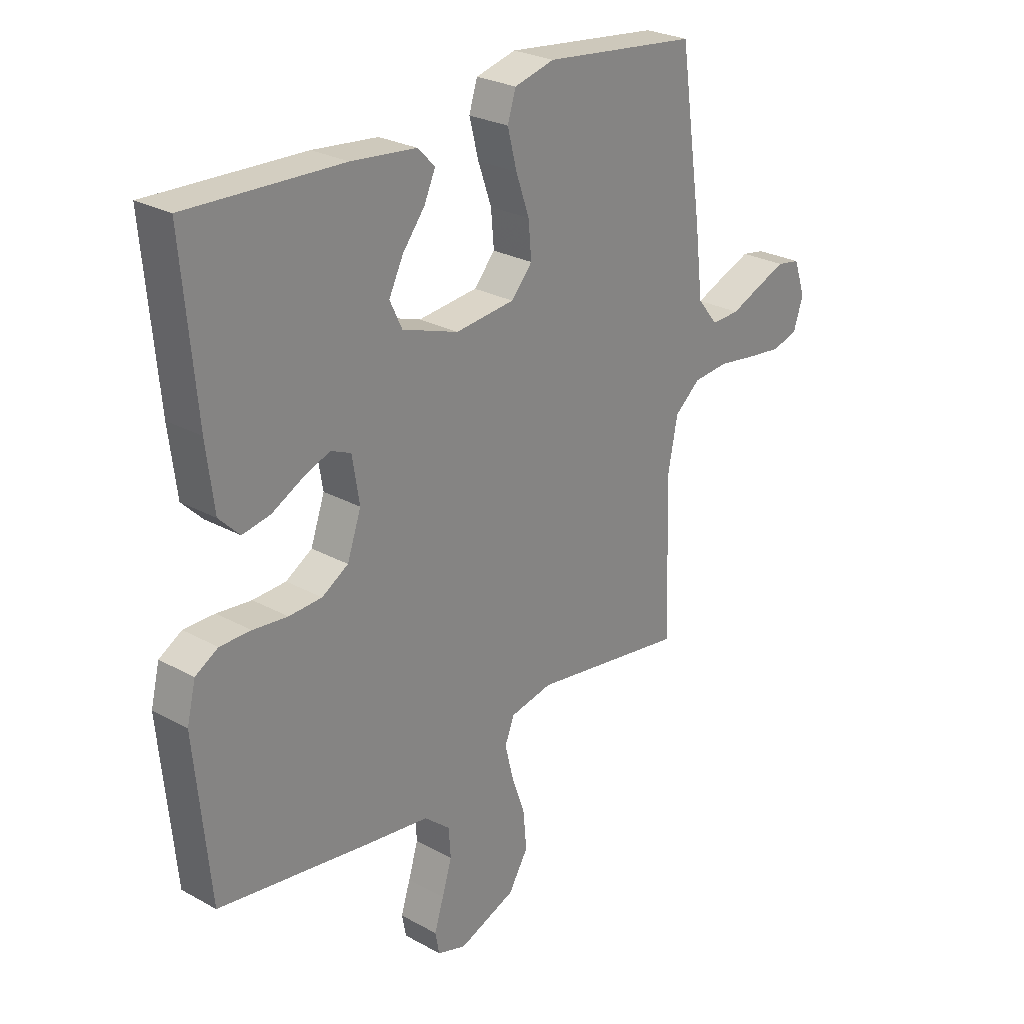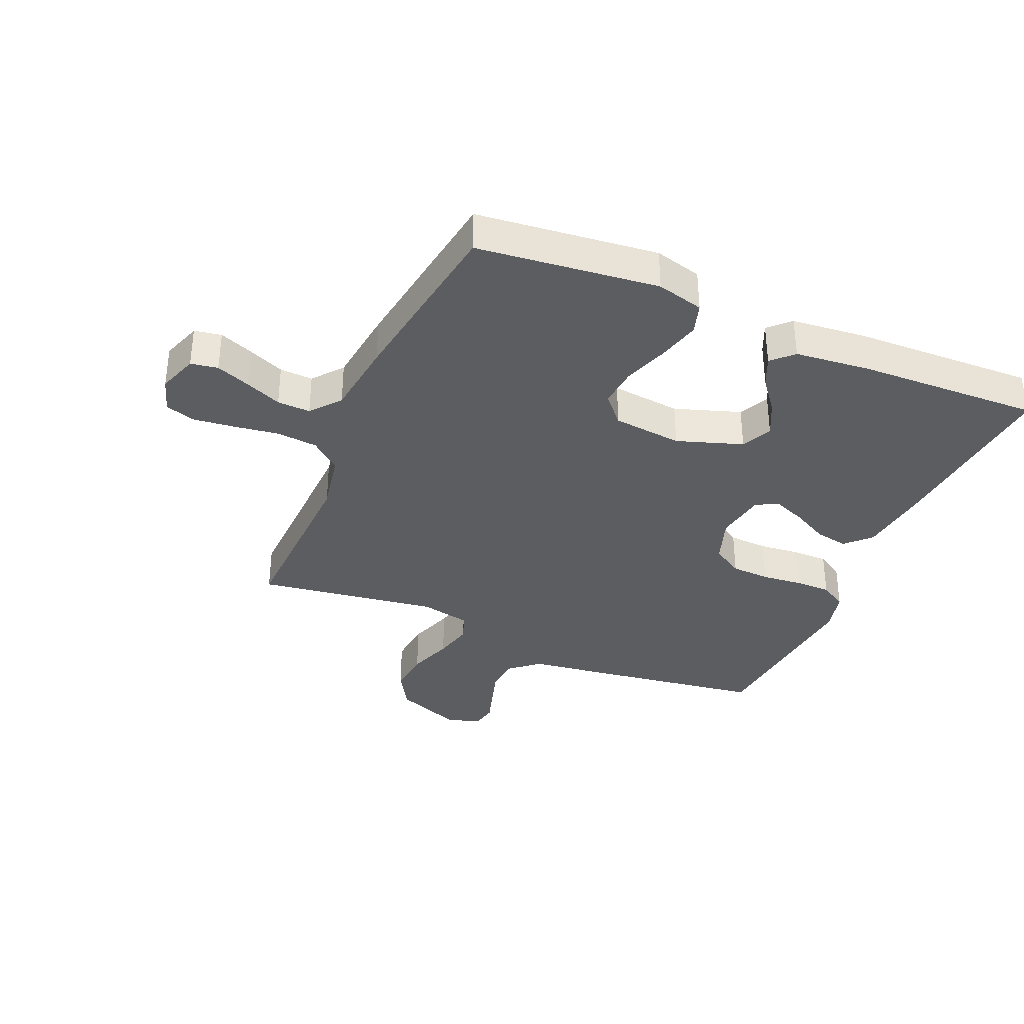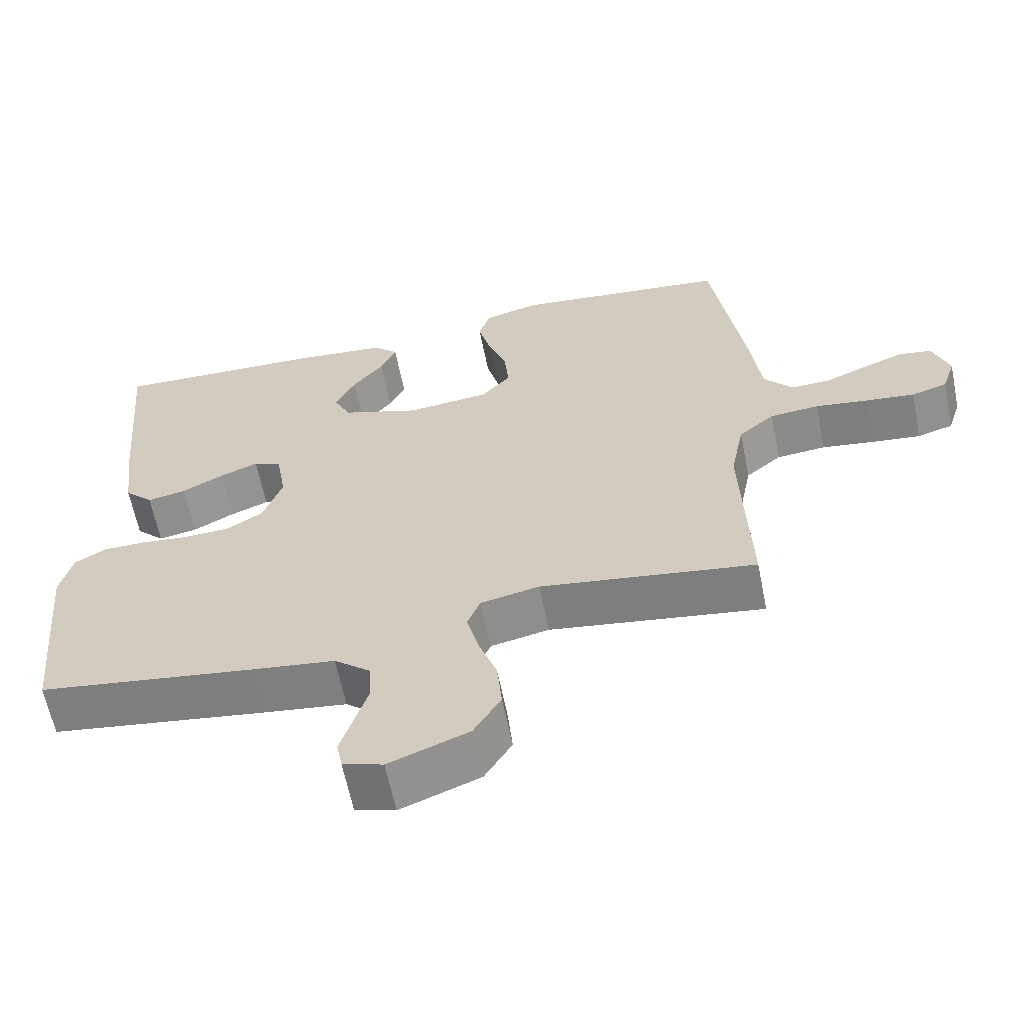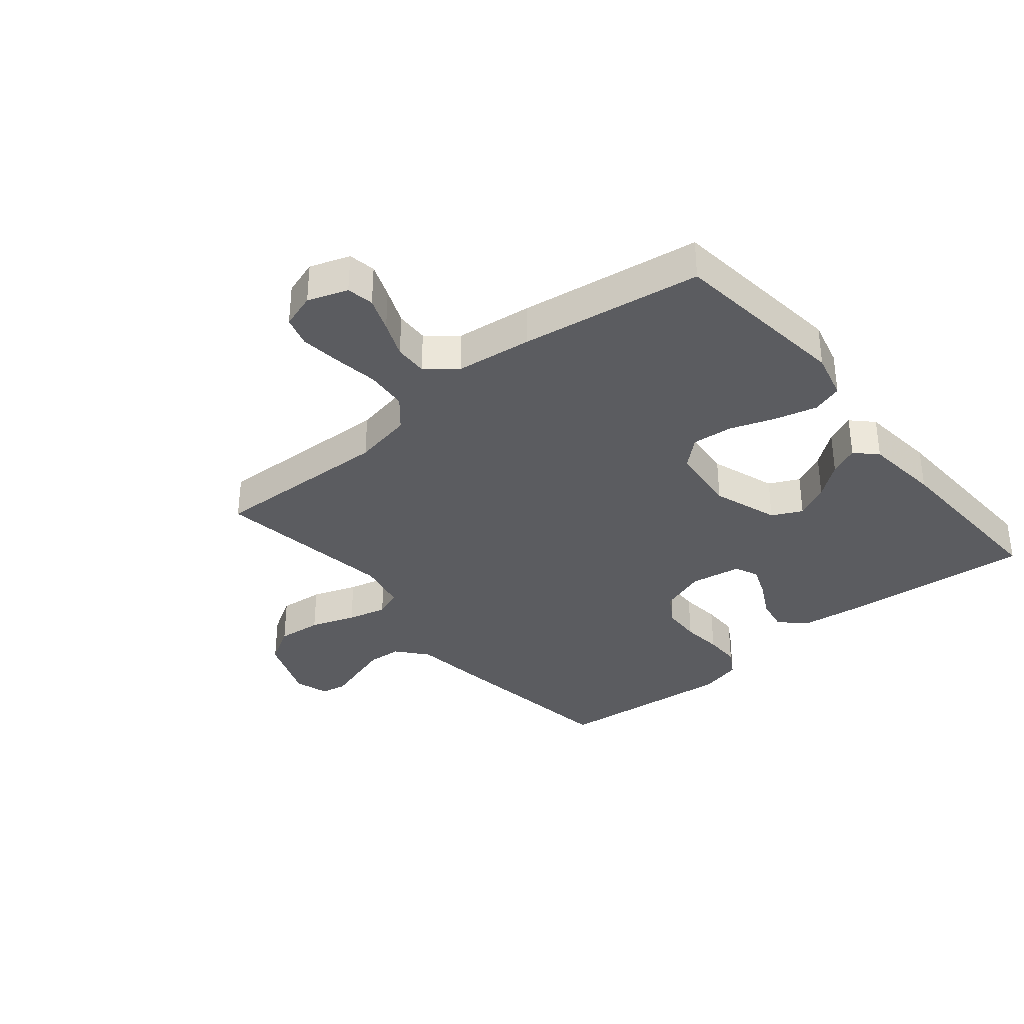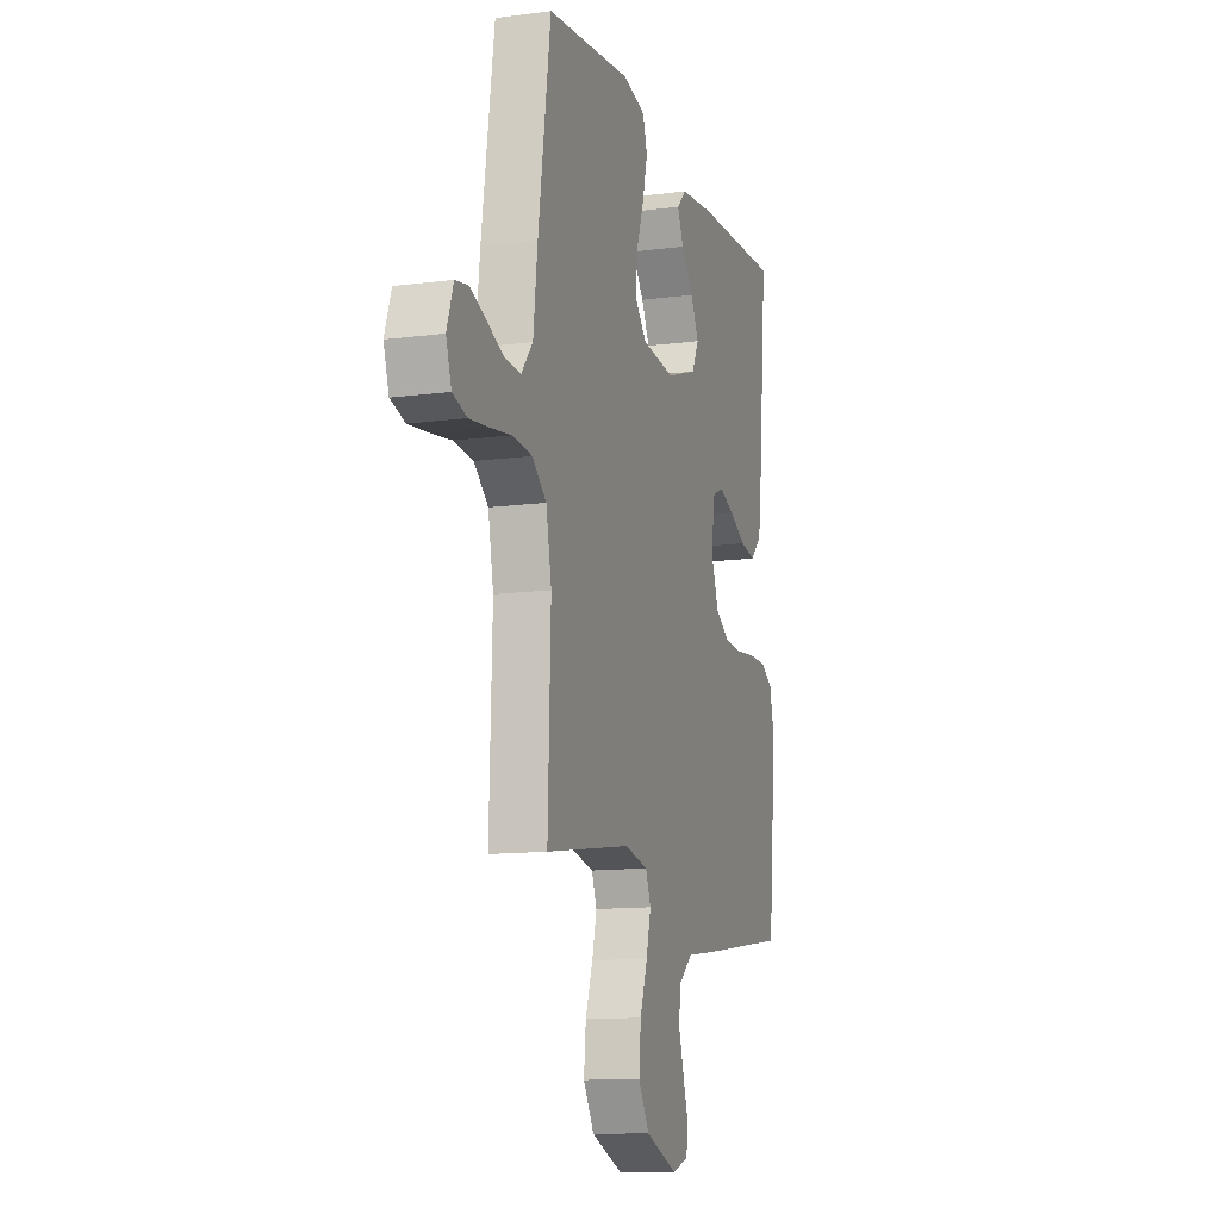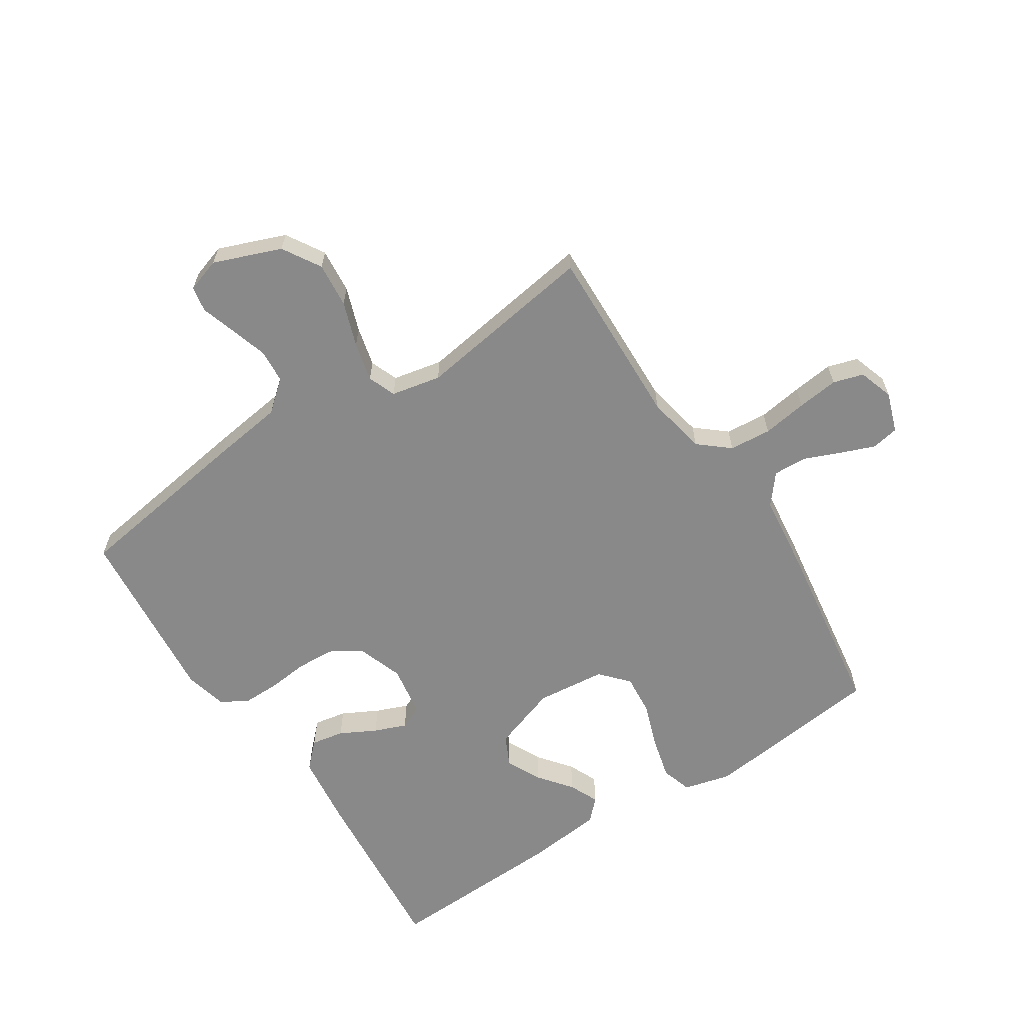
<metadata>
{"format":"obj","ext":"obj","renderer":"f3d","projection":"perspective","resolution":1024,"background":"white","views":[{"elev":26.3,"azim":131.0,"up":"+Z"},{"elev":-35.6,"azim":-23.3,"up":"+Y"},{"elev":-62.4,"azim":-168.6,"up":"+Z"},{"elev":-34.9,"azim":-50.5,"up":"+Y"},{"elev":-12.2,"azim":-72.6,"up":"+Z"},{"elev":-63.1,"azim":-146.9,"up":"+Y"}]}
</metadata>
<code>
v -0.5 0.07 0.5
v -0.2 0.07 0.534
v -0.122 0.07 0.514
v -0.106 0.07 0.463
v -0.124 0.07 0.393
v -0.15 0.07 0.319
v -0.156 0.07 0.252
v -0.115 0.07 0.206
v 0 0.07 0.194
v 0.109 0.07 0.231
v 0.133 0.07 0.281
v 0.105 0.07 0.338
v 0.062 0.07 0.393
v 0.04 0.07 0.442
v 0.074 0.07 0.476
v 0.2 0.07 0.489
v 0.5 0.07 0.5
v 0.473 0.07 0.2
v 0.458 0.07 0.08
v 0.418 0.07 0.04
v 0.364 0.07 0.05
v 0.305 0.07 0.081
v 0.252 0.07 0.102
v 0.213 0.07 0.085
v 0.199 0.07 0
v 0.226 0.07 -0.077
v 0.277 0.07 -0.108
v 0.341 0.07 -0.111
v 0.408 0.07 -0.104
v 0.468 0.07 -0.104
v 0.512 0.07 -0.13
v 0.529 0.07 -0.2
v 0.5 0.07 -0.5
v 0.2 0.07 -0.544
v 0.081 0.07 -0.56
v 0.031 0.07 -0.602
v 0.027 0.07 -0.658
v 0.046 0.07 -0.72
v 0.064 0.07 -0.777
v 0.056 0.07 -0.819
v 0 0.07 -0.837
v -0.111 0.07 -0.794
v -0.149 0.07 -0.731
v -0.142 0.07 -0.657
v -0.116 0.07 -0.583
v -0.1 0.07 -0.518
v -0.118 0.07 -0.472
v -0.2 0.07 -0.455
v -0.5 0.07 -0.5
v -0.49 0.07 -0.2
v -0.509 0.07 -0.102
v -0.559 0.07 -0.06
v -0.628 0.07 -0.054
v -0.702 0.07 -0.065
v -0.77 0.07 -0.073
v -0.82 0.07 -0.058
v -0.839 0.07 0
v -0.816 0.07 0.066
v -0.771 0.07 0.074
v -0.714 0.07 0.052
v -0.654 0.07 0.027
v -0.599 0.07 0.025
v -0.559 0.07 0.074
v -0.544 0.07 0.2
v -0.5 0 0.5
v -0.2 0 0.534
v -0.122 0 0.514
v -0.106 0 0.463
v -0.124 0 0.393
v -0.15 0 0.319
v -0.156 0 0.252
v -0.115 0 0.206
v 0 0 0.194
v 0.109 0 0.231
v 0.133 0 0.281
v 0.105 0 0.338
v 0.062 0 0.393
v 0.04 0 0.442
v 0.074 0 0.476
v 0.2 0 0.489
v 0.5 0 0.5
v 0.473 0 0.2
v 0.458 0 0.08
v 0.418 0 0.04
v 0.364 0 0.05
v 0.305 0 0.081
v 0.252 0 0.102
v 0.213 0 0.085
v 0.199 0 0
v 0.226 0 -0.077
v 0.277 0 -0.108
v 0.341 0 -0.111
v 0.408 0 -0.104
v 0.468 0 -0.104
v 0.512 0 -0.13
v 0.529 0 -0.2
v 0.5 0 -0.5
v 0.2 0 -0.544
v 0.081 0 -0.56
v 0.031 0 -0.602
v 0.027 0 -0.658
v 0.046 0 -0.72
v 0.064 0 -0.777
v 0.056 0 -0.819
v 0 0 -0.837
v -0.111 0 -0.794
v -0.149 0 -0.731
v -0.142 0 -0.657
v -0.116 0 -0.583
v -0.1 0 -0.518
v -0.118 0 -0.472
v -0.2 0 -0.455
v -0.5 0 -0.5
v -0.49 0 -0.2
v -0.509 0 -0.102
v -0.559 0 -0.06
v -0.628 0 -0.054
v -0.702 0 -0.065
v -0.77 0 -0.073
v -0.82 0 -0.058
v -0.839 0 0
v -0.816 0 0.066
v -0.771 0 0.074
v -0.714 0 0.052
v -0.654 0 0.027
v -0.599 0 0.025
v -0.559 0 0.074
v -0.544 0 0.2
f 63 64 1 2
f 58 59 60 61
f 56 57 58 61
f 56 61 62
f 53 54 55 56
f 53 56 62
f 52 53 62 63
f 48 49 50
f 47 48 50 51
f 42 43 44 45
f 42 45 46
f 41 42 46
f 38 39 40 41
f 37 38 41 46
f 36 37 46 47
f 32 33 34 35
f 30 31 32 35
f 28 29 30 35
f 27 28 35 36
f 26 27 36 47
f 19 20 21 22
f 19 22 23
f 18 19 23
f 17 18 23 24
f 15 16 17 24
f 12 13 14 15
f 11 12 15
f 3 4 5 6
f 63 2 3 6
f 51 52 63 6
f 25 26 47 51
f 11 15 24
f 10 11 24 25
f 9 10 25 51
f 51 6 7
f 51 7 8
f 8 9 51
f 66 65 128 127
f 125 124 123 122
f 125 122 121 120
f 126 125 120
f 120 119 118 117
f 126 120 117
f 127 126 117 116
f 114 113 112
f 115 114 112 111
f 109 108 107 106
f 110 109 106
f 110 106 105
f 105 104 103 102
f 110 105 102 101
f 111 110 101 100
f 99 98 97 96
f 99 96 95 94
f 99 94 93 92
f 100 99 92 91
f 111 100 91 90
f 86 85 84 83
f 87 86 83
f 87 83 82
f 88 87 82 81
f 88 81 80 79
f 79 78 77 76
f 79 76 75
f 70 69 68 67
f 70 67 66 127
f 70 127 116 115
f 115 111 90 89
f 88 79 75
f 89 88 75 74
f 115 89 74 73
f 71 70 115
f 72 71 115
f 115 73 72
f 1 65 66 2
f 2 66 67 3
f 3 67 68 4
f 4 68 69 5
f 5 69 70 6
f 6 70 71 7
f 7 71 72 8
f 8 72 73 9
f 9 73 74 10
f 10 74 75 11
f 11 75 76 12
f 12 76 77 13
f 13 77 78 14
f 14 78 79 15
f 15 79 80 16
f 16 80 81 17
f 17 81 82 18
f 18 82 83 19
f 19 83 84 20
f 20 84 85 21
f 21 85 86 22
f 22 86 87 23
f 23 87 88 24
f 24 88 89 25
f 25 89 90 26
f 26 90 91 27
f 27 91 92 28
f 28 92 93 29
f 29 93 94 30
f 30 94 95 31
f 31 95 96 32
f 32 96 97 33
f 33 97 98 34
f 34 98 99 35
f 35 99 100 36
f 36 100 101 37
f 37 101 102 38
f 38 102 103 39
f 39 103 104 40
f 40 104 105 41
f 41 105 106 42
f 42 106 107 43
f 43 107 108 44
f 44 108 109 45
f 45 109 110 46
f 46 110 111 47
f 47 111 112 48
f 48 112 113 49
f 49 113 114 50
f 50 114 115 51
f 51 115 116 52
f 52 116 117 53
f 53 117 118 54
f 54 118 119 55
f 55 119 120 56
f 56 120 121 57
f 57 121 122 58
f 58 122 123 59
f 59 123 124 60
f 60 124 125 61
f 61 125 126 62
f 62 126 127 63
f 63 127 128 64
f 64 128 65 1

</code>
